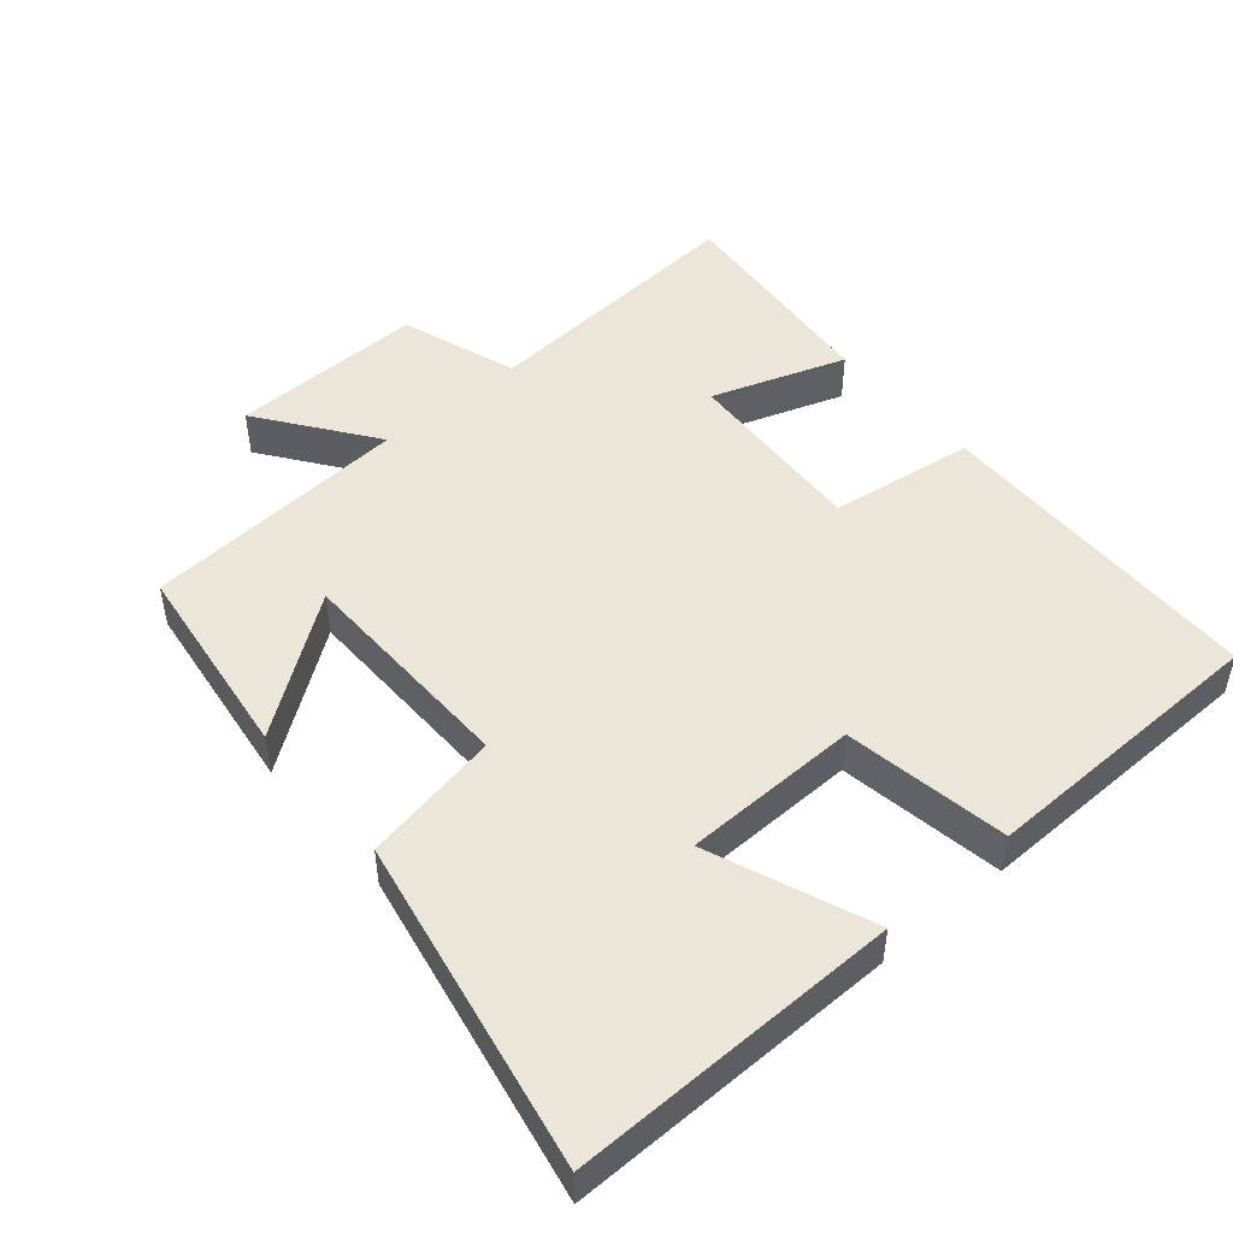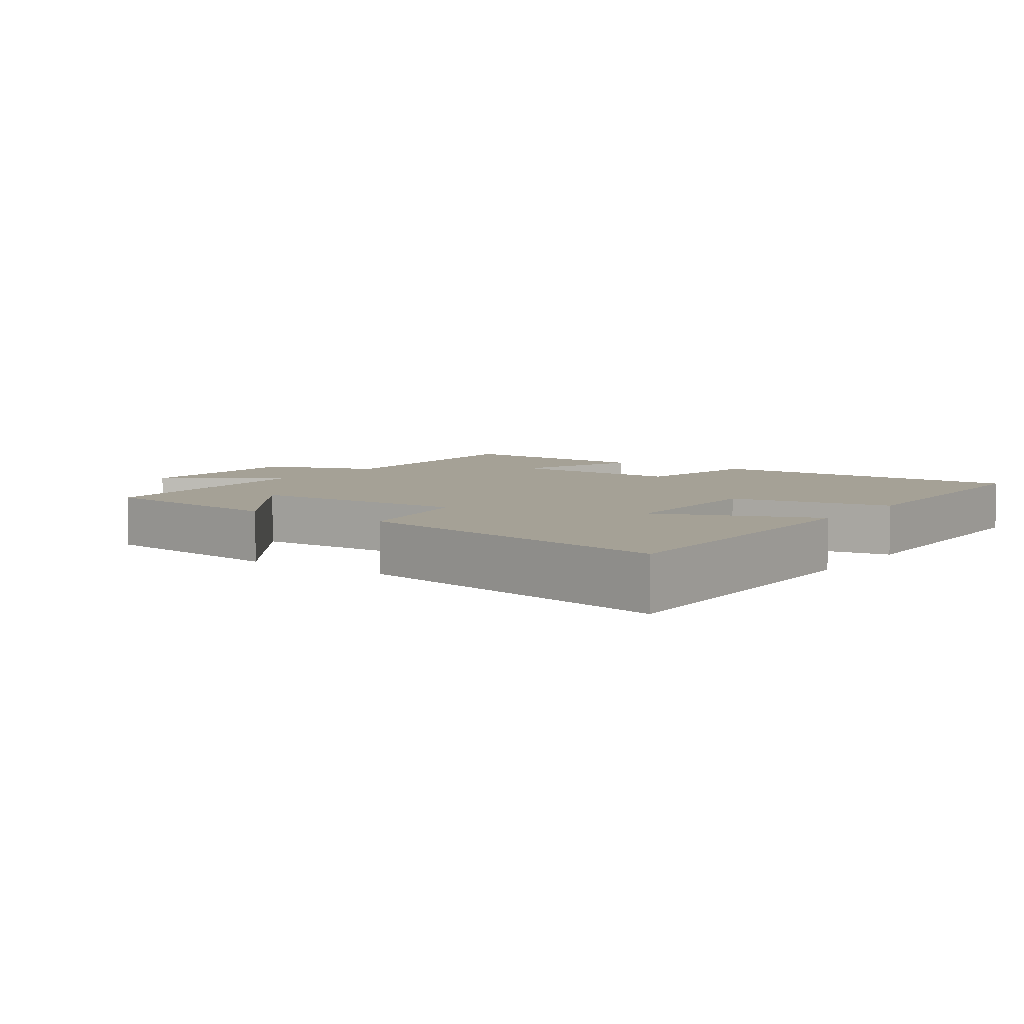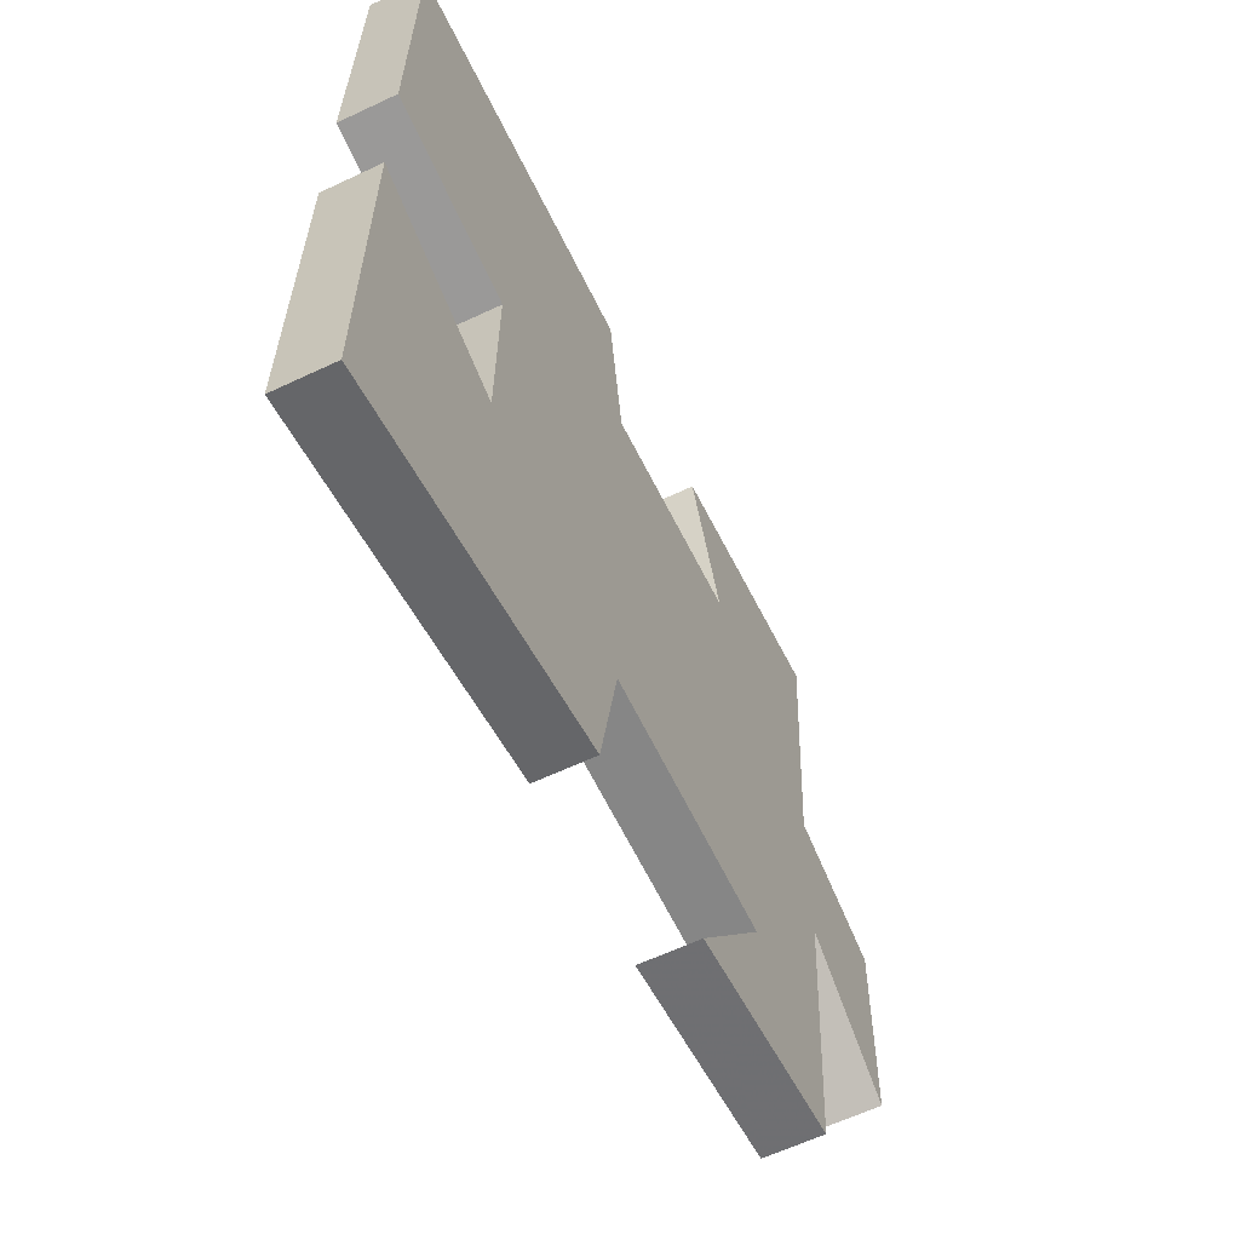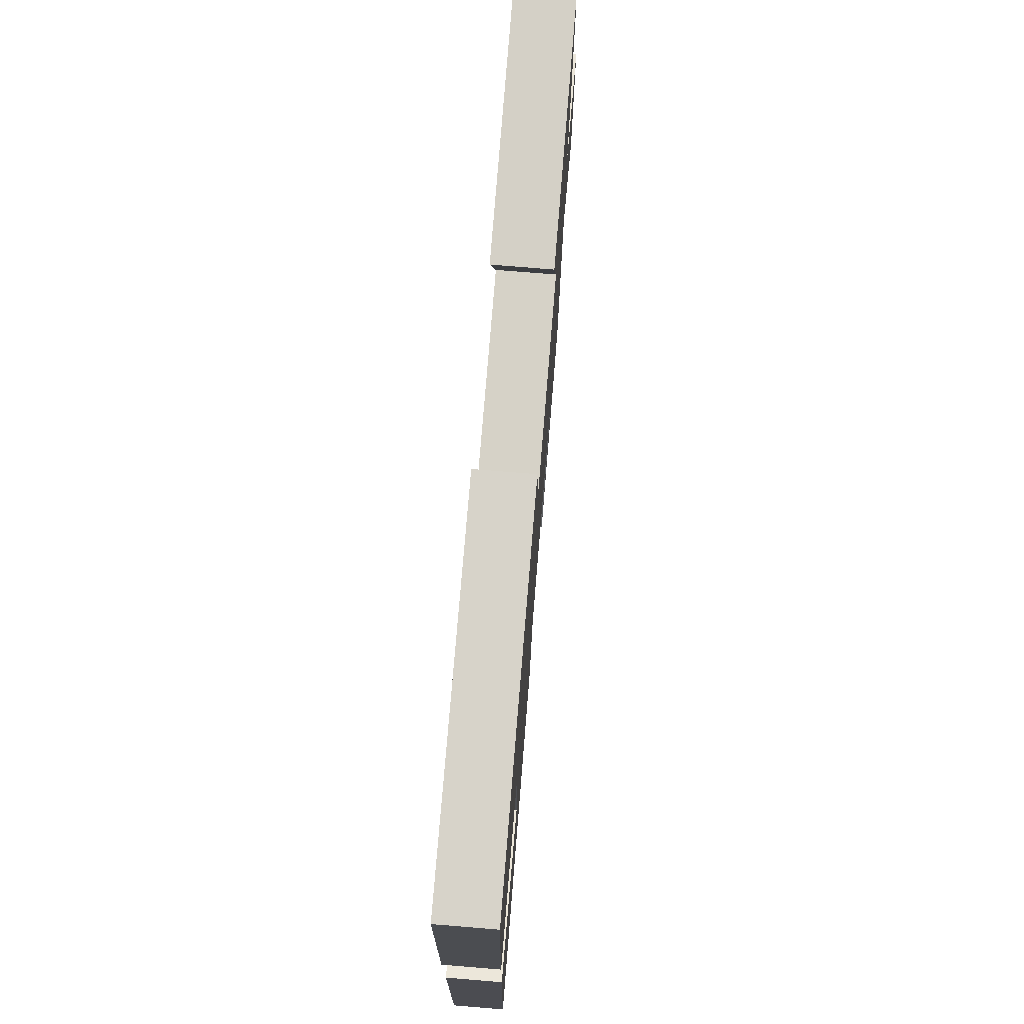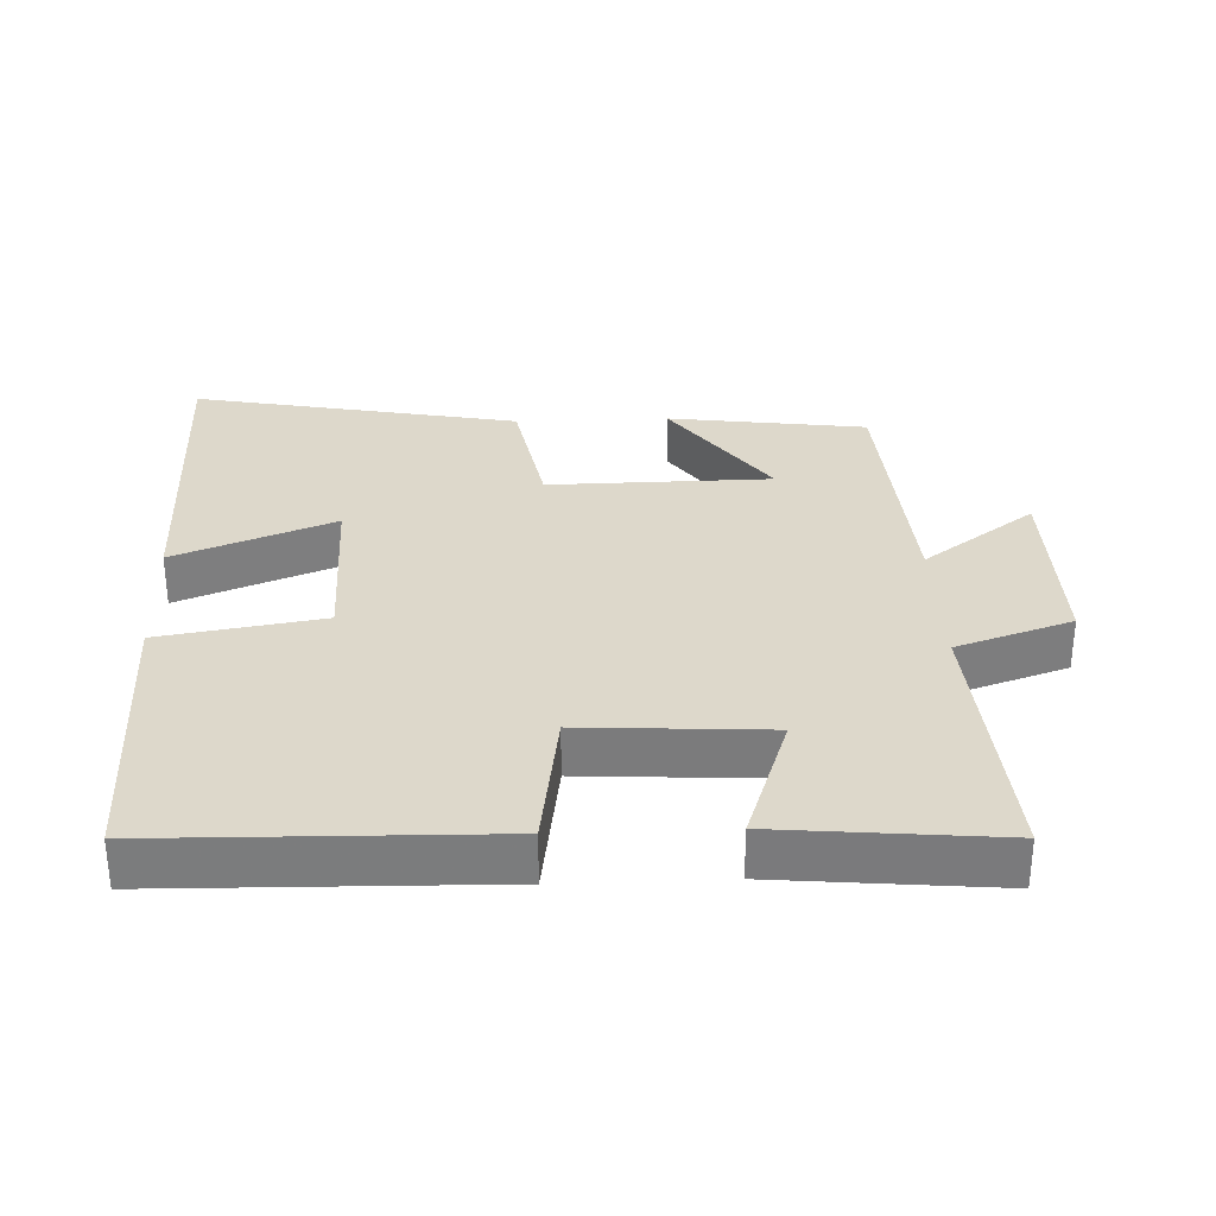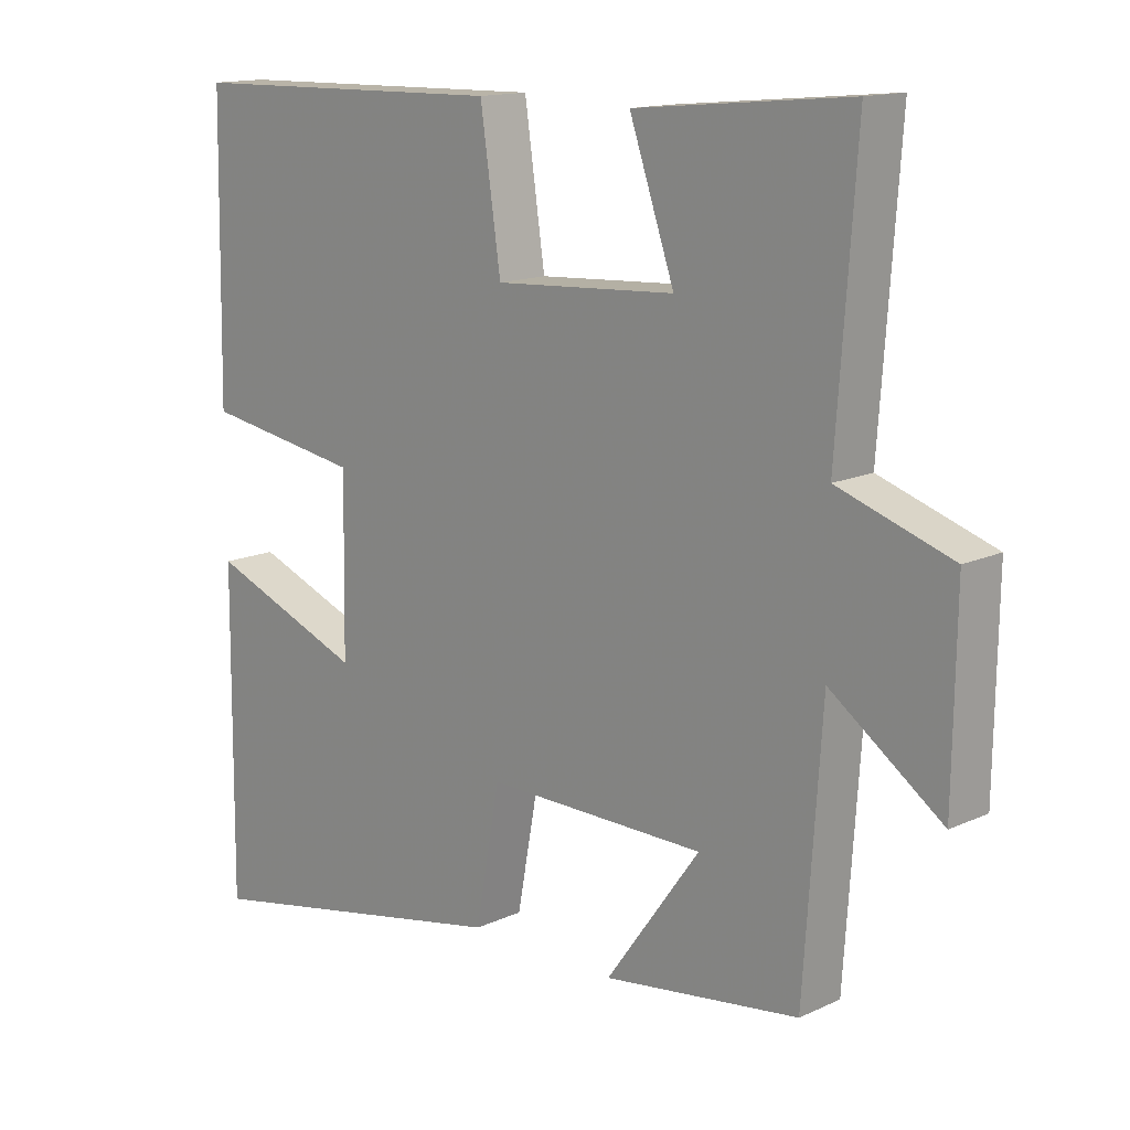
<metadata>
{"format":"obj","ext":"obj","renderer":"f3d","projection":"perspective","resolution":1024,"background":"white","views":[{"elev":48.6,"azim":-130.6,"up":"+Y"},{"elev":6.0,"azim":-145.1,"up":"+Y"},{"elev":-61.4,"azim":-64.3,"up":"+Z"},{"elev":75.0,"azim":-85.3,"up":"+Z"},{"elev":31.4,"azim":-2.3,"up":"+Y"},{"elev":14.3,"azim":44.8,"up":"+Z"}]}
</metadata>
<code>
v 0.474 0.07 -0.461
v 0.187 0.07 -0.5
v 0.325 0.07 -0.309
v 0.003 0.07 -0.305
v -0.033 0.07 -0.5
v -0.504 0.07 -0.592
v -0.5 0.07 -0.124
v -0.271 0.07 -0.214
v -0.267 0.07 0.036
v -0.5 0.07 0.074
v -0.493 0.07 0.49
v -0.017 0.07 0.5
v 0.013 0.07 0.293
v 0.279 0.07 0.309
v 0.213 0.07 0.5
v 0.528 0.07 0.53
v 0.5 0.07 0.137
v 0.667 0.07 0.081
v 0.663 0.07 -0.197
v 0.5 0.07 -0.079
v 0.474 0 -0.461
v 0.187 0 -0.5
v 0.325 0 -0.309
v 0.003 0 -0.305
v -0.033 0 -0.5
v -0.504 0 -0.592
v -0.5 0 -0.124
v -0.271 0 -0.214
v -0.267 0 0.036
v -0.5 0 0.074
v -0.493 0 0.49
v -0.017 0 0.5
v 0.013 0 0.293
v 0.279 0 0.309
v 0.213 0 0.5
v 0.528 0 0.53
v 0.5 0 0.137
v 0.667 0 0.081
v 0.663 0 -0.197
v 0.5 0 -0.079
f 17 18 19 20
f 17 20 1
f 14 15 16 17
f 13 14 17 1
f 11 12 13
f 10 11 13
f 9 10 13
f 8 9 13
f 5 6 7 8
f 4 5 8 13
f 3 4 13
f 1 2 3
f 1 3 13
f 40 39 38 37
f 21 40 37
f 37 36 35 34
f 21 37 34 33
f 33 32 31
f 33 31 30
f 33 30 29
f 33 29 28
f 28 27 26 25
f 33 28 25 24
f 33 24 23
f 23 22 21
f 33 23 21
f 1 21 22 2
f 2 22 23 3
f 3 23 24 4
f 4 24 25 5
f 5 25 26 6
f 6 26 27 7
f 7 27 28 8
f 8 28 29 9
f 9 29 30 10
f 10 30 31 11
f 11 31 32 12
f 12 32 33 13
f 13 33 34 14
f 14 34 35 15
f 15 35 36 16
f 16 36 37 17
f 17 37 38 18
f 18 38 39 19
f 19 39 40 20
f 20 40 21 1

</code>
